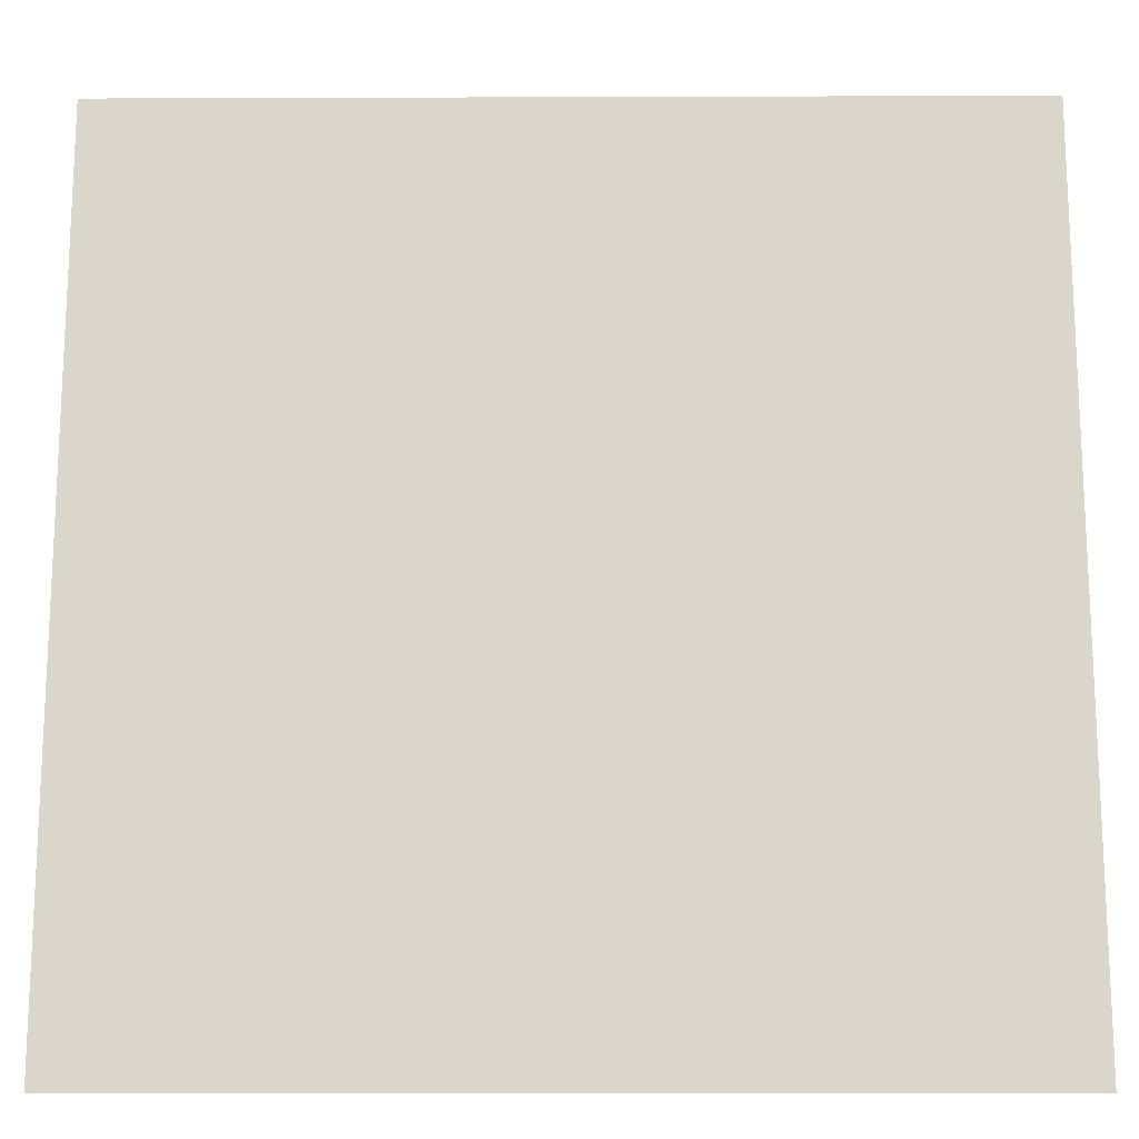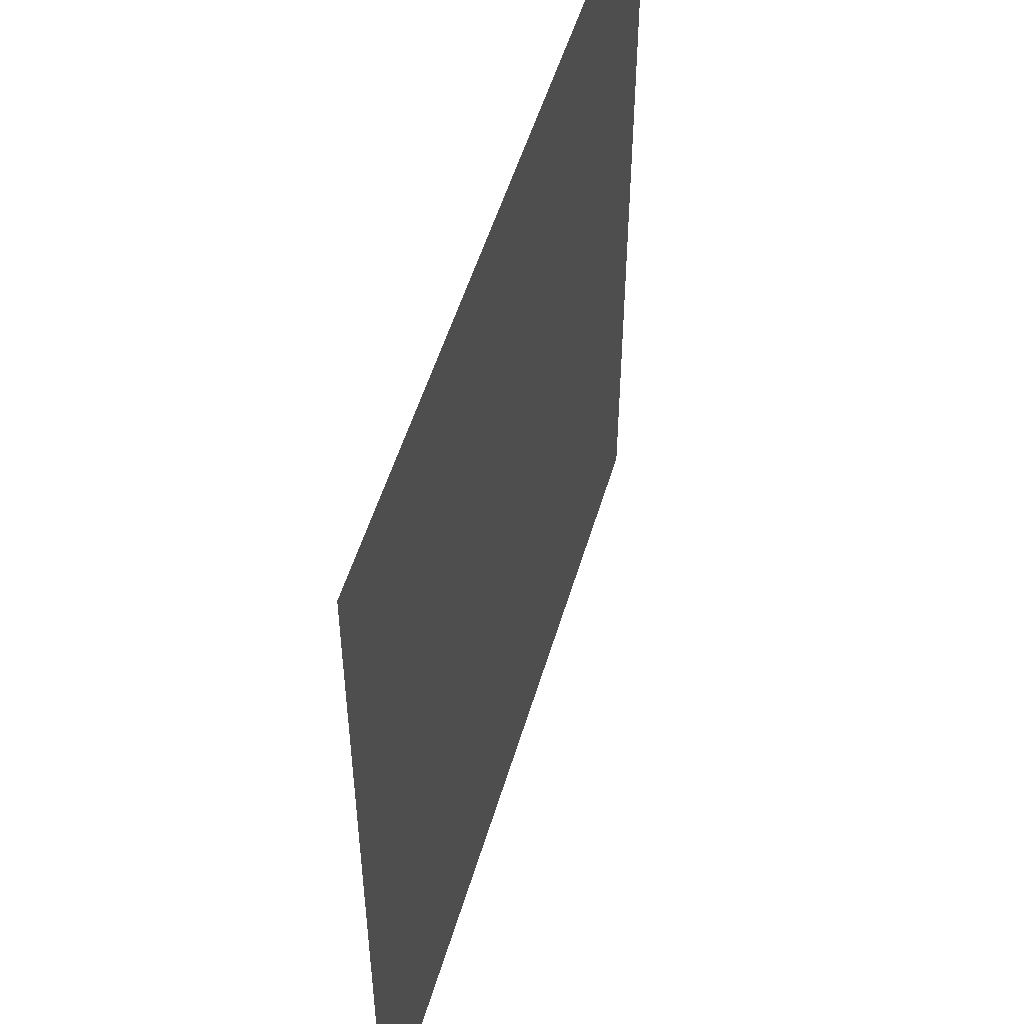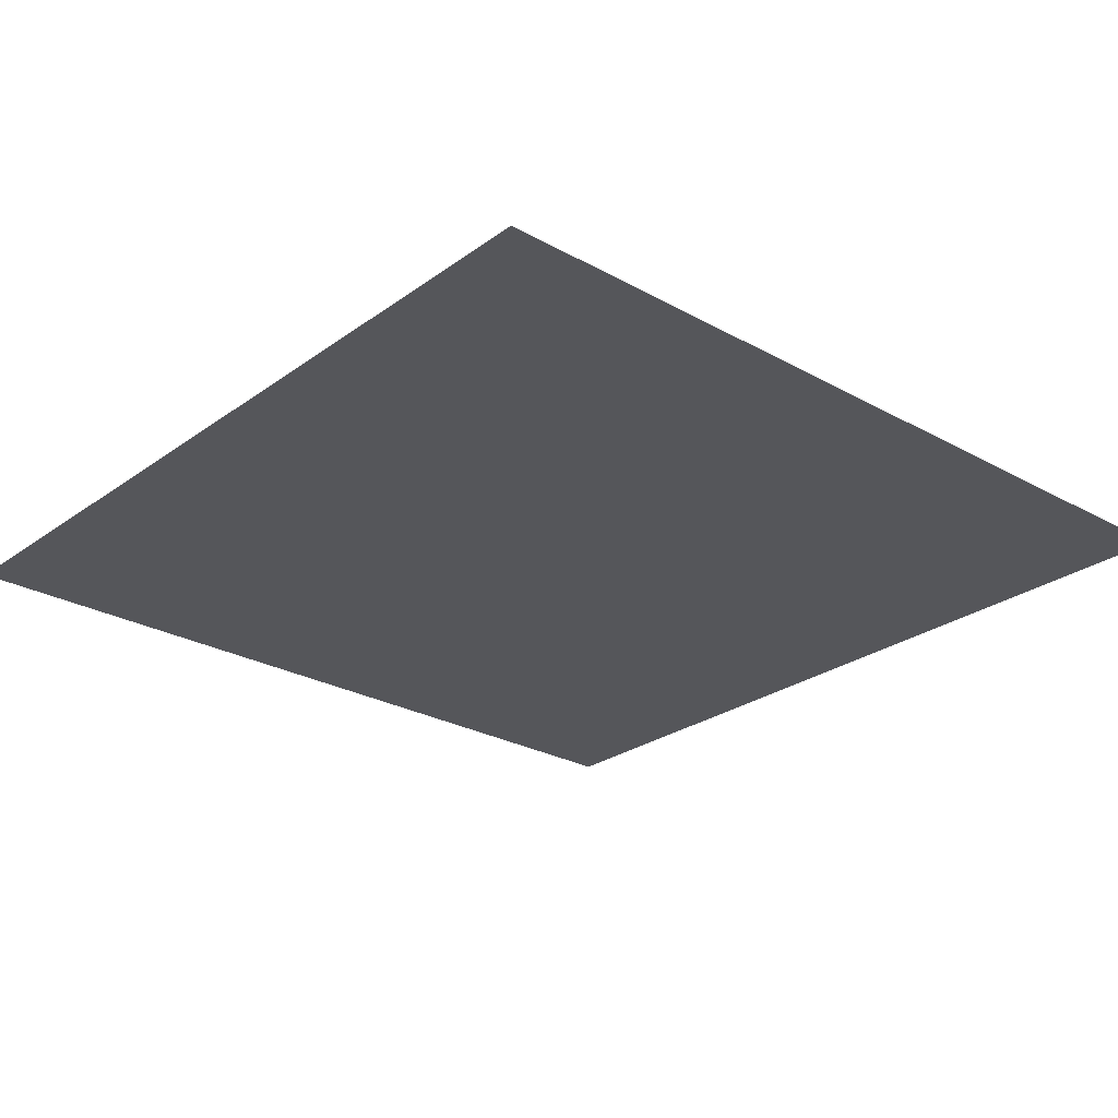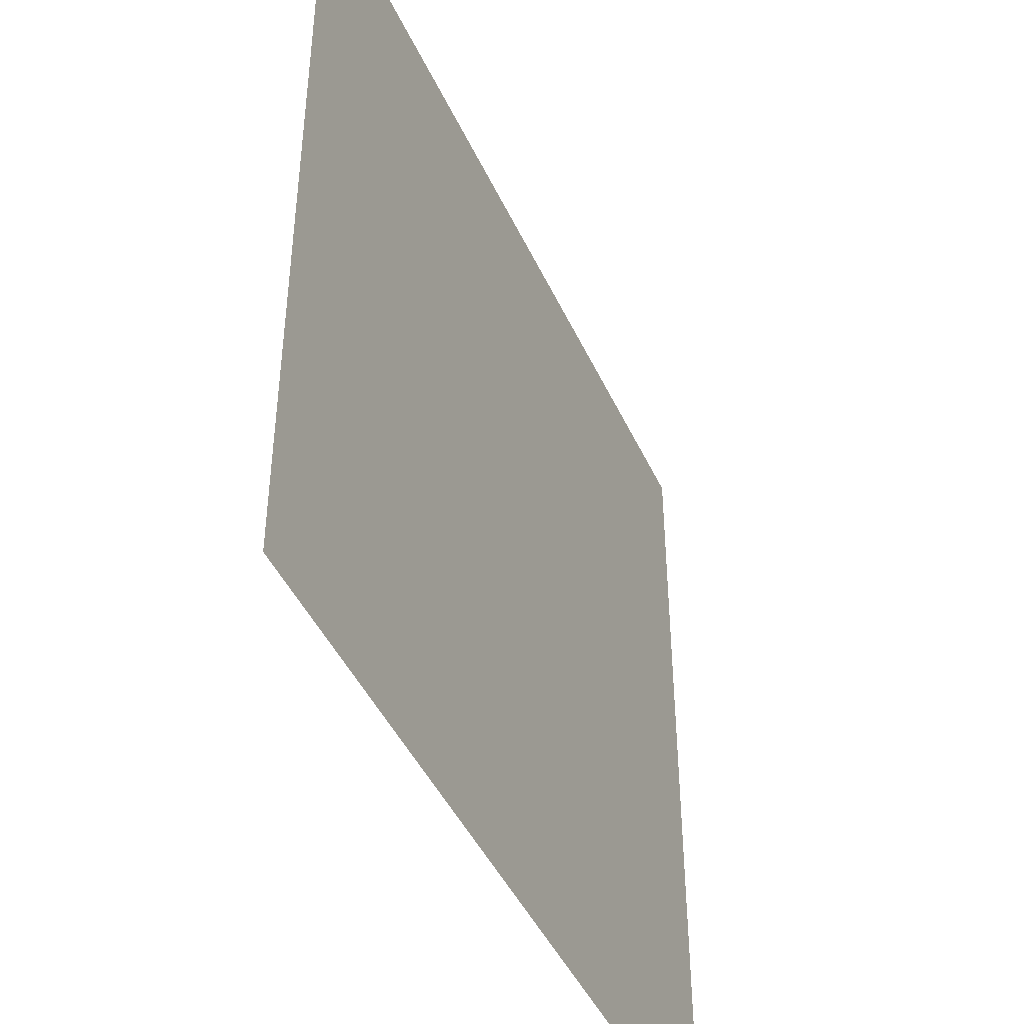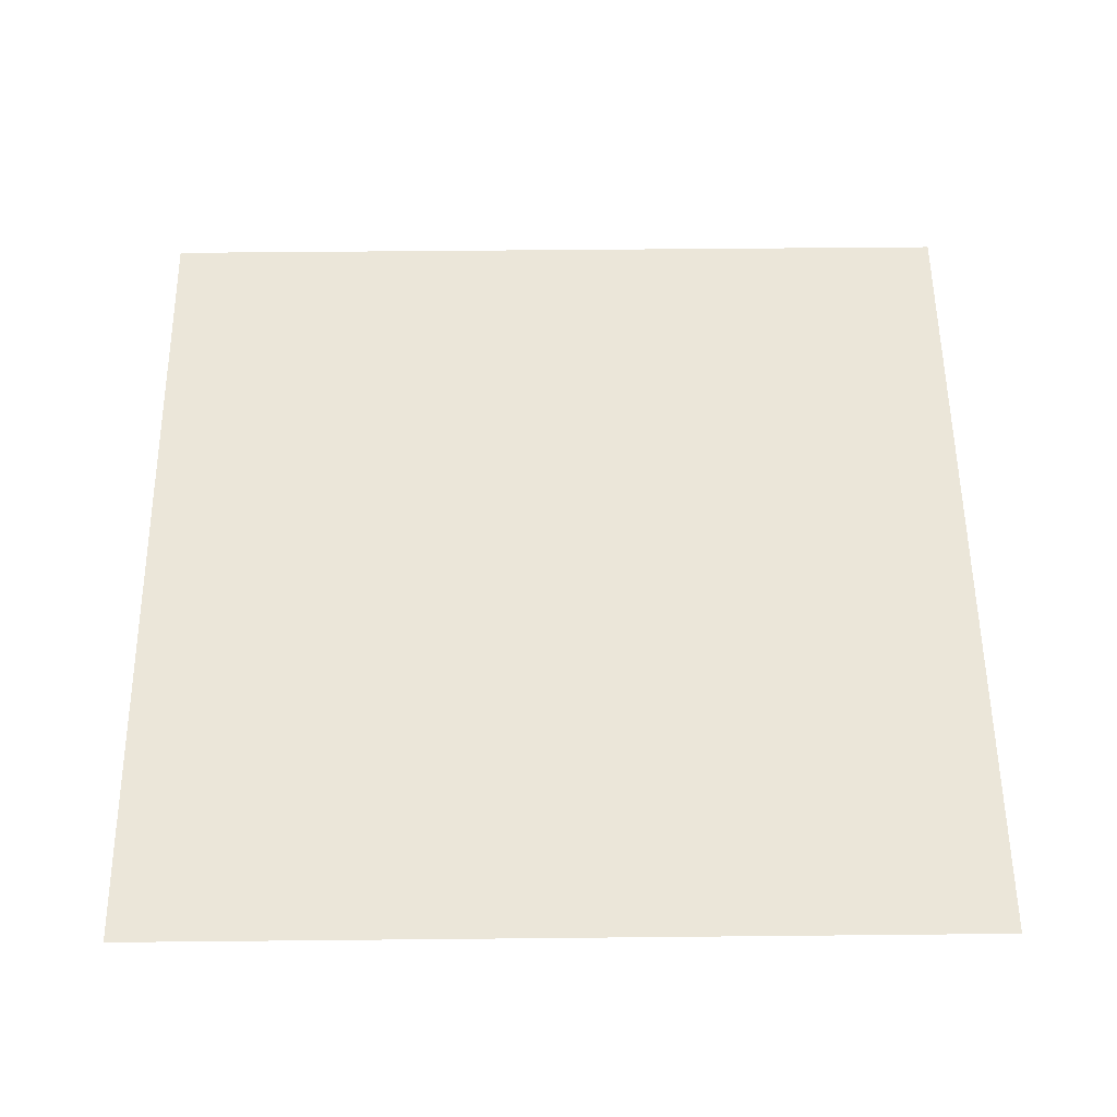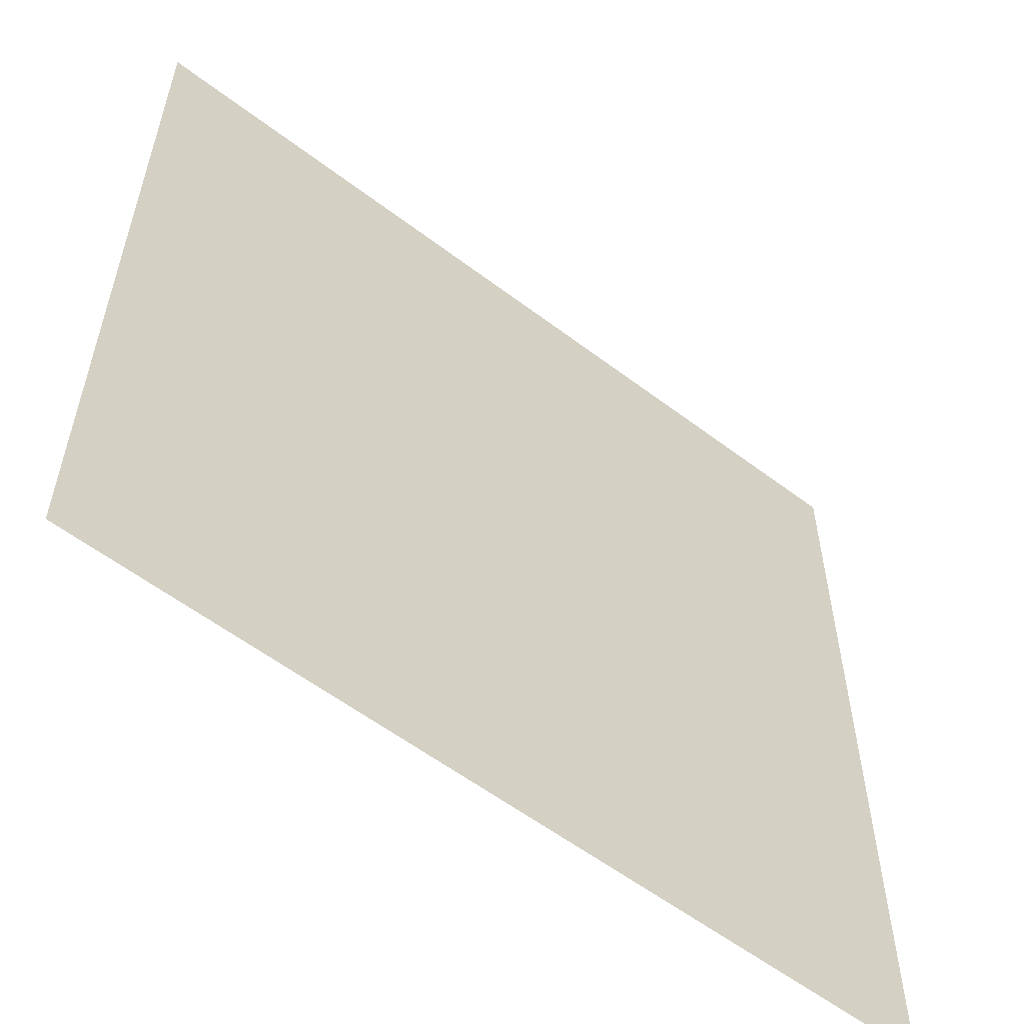
<metadata>
{"format":"obj","ext":"obj","renderer":"f3d","projection":"perspective","resolution":1024,"background":"white","views":[{"elev":-16.4,"azim":0.4,"up":"+Y"},{"elev":52.1,"azim":106.3,"up":"+Y"},{"elev":-26.1,"azim":48.6,"up":"+Z"},{"elev":-44.8,"azim":113.7,"up":"+Y"},{"elev":55.7,"azim":-0.6,"up":"+Z"},{"elev":-57.7,"azim":-38.2,"up":"+Y"}]}
</metadata>
<code>
v  2.958 -2 -0
v  2.958 2 -0
v  -1.042 2 -0
v  -1.042 -2 -0
o CinderblockSloppy0005_1_S
g CinderblockSloppy0005_1_S
f 1 2 3 4

</code>
